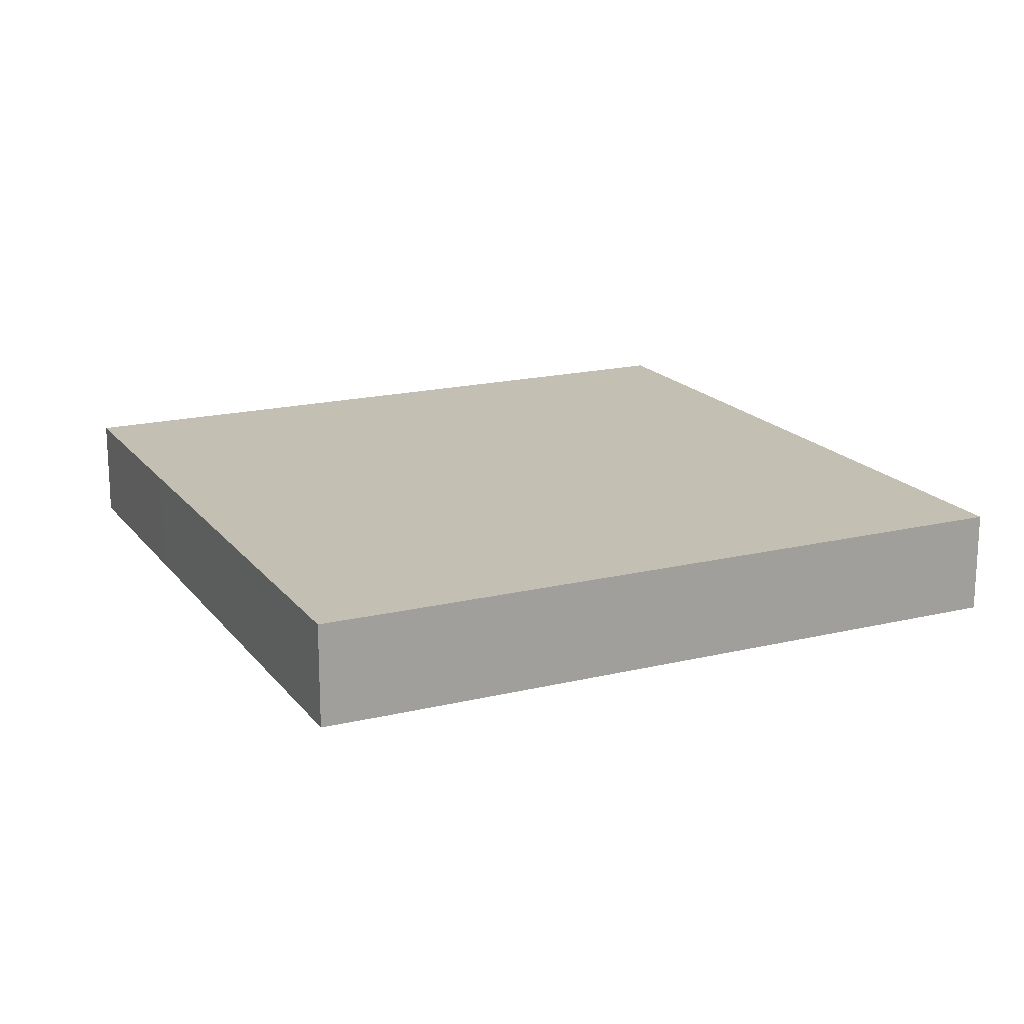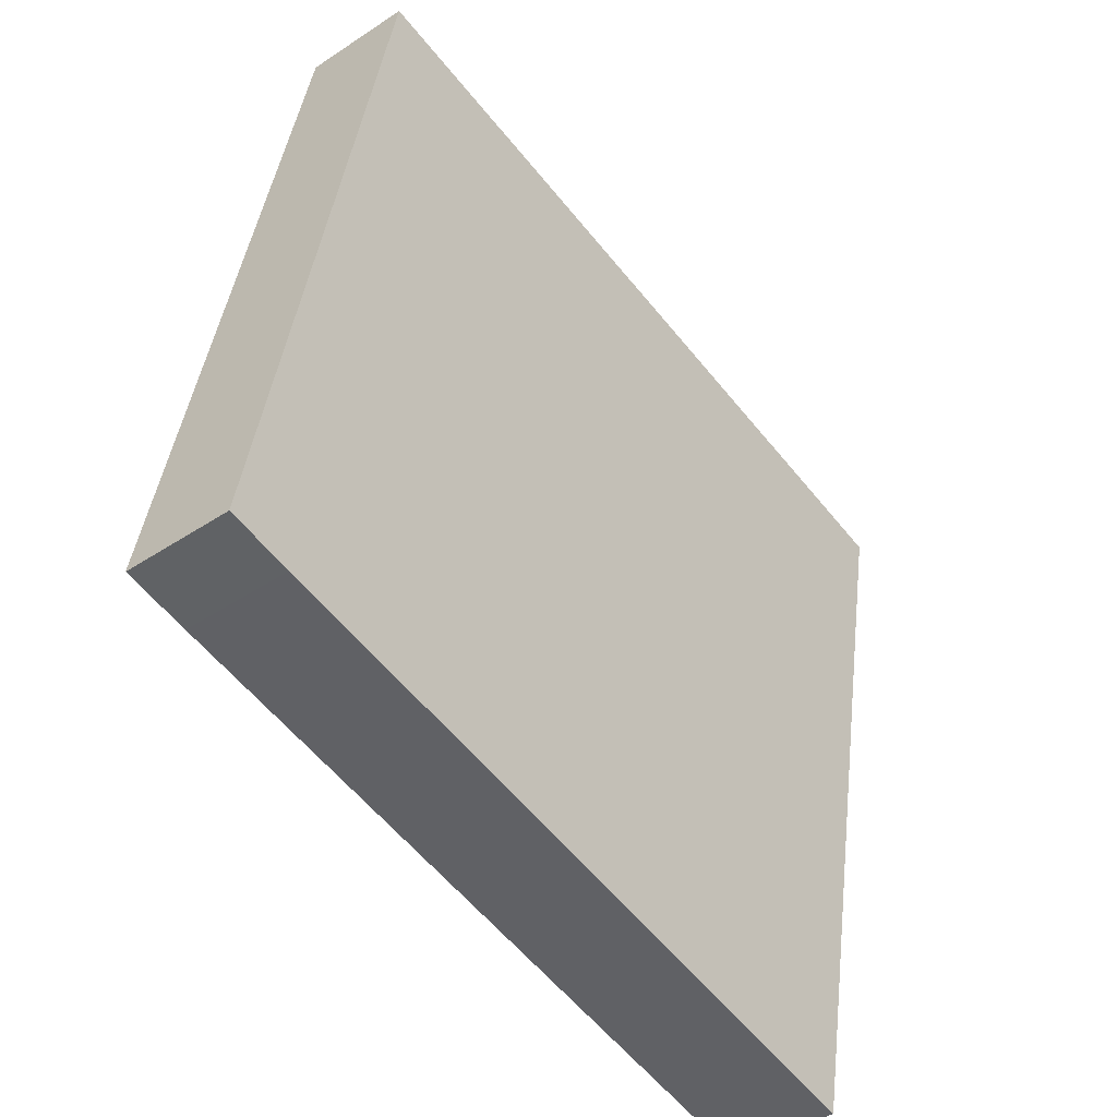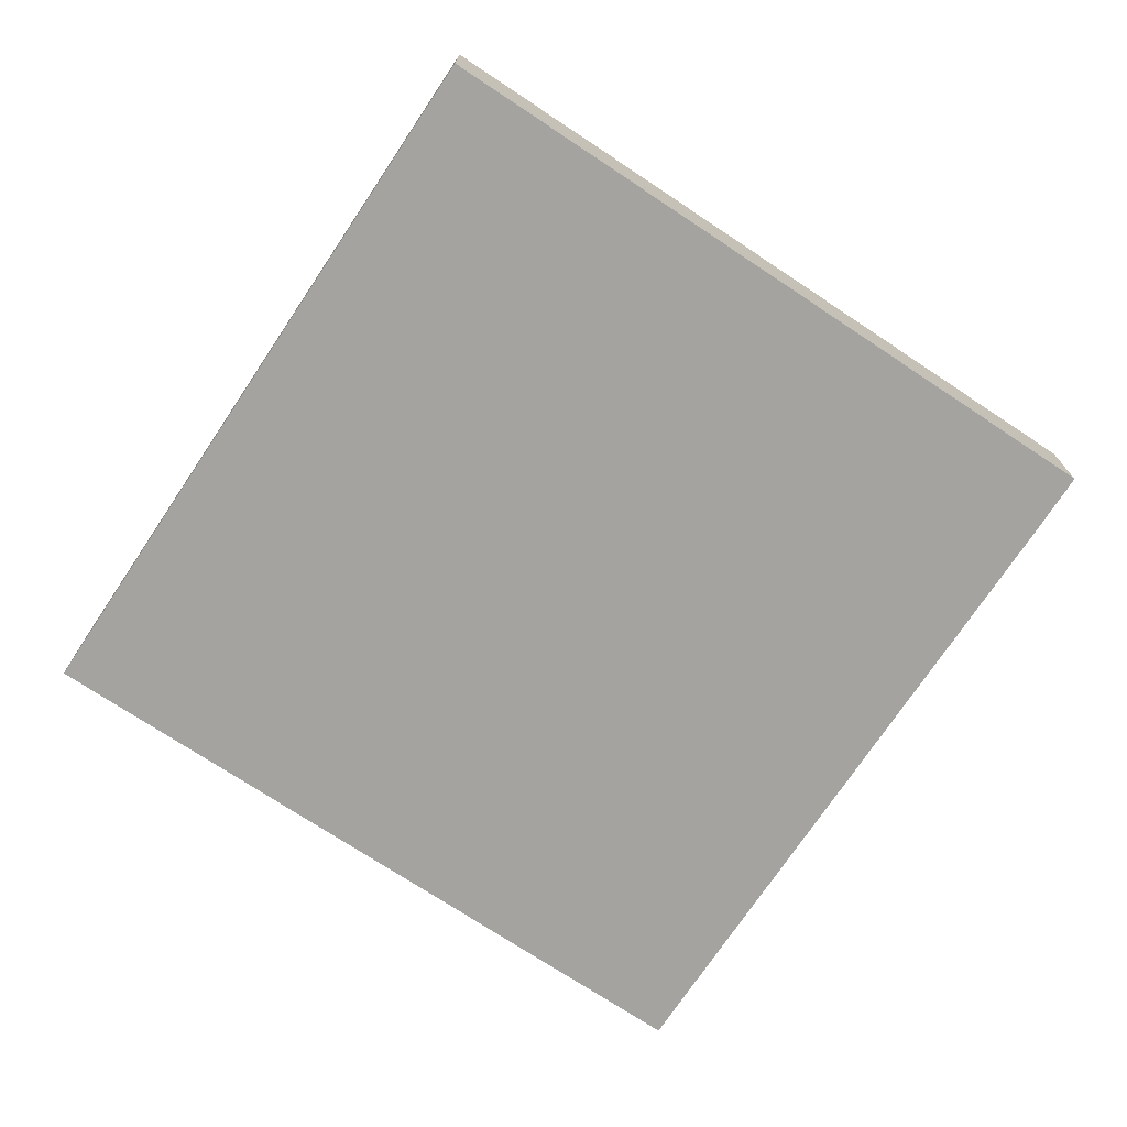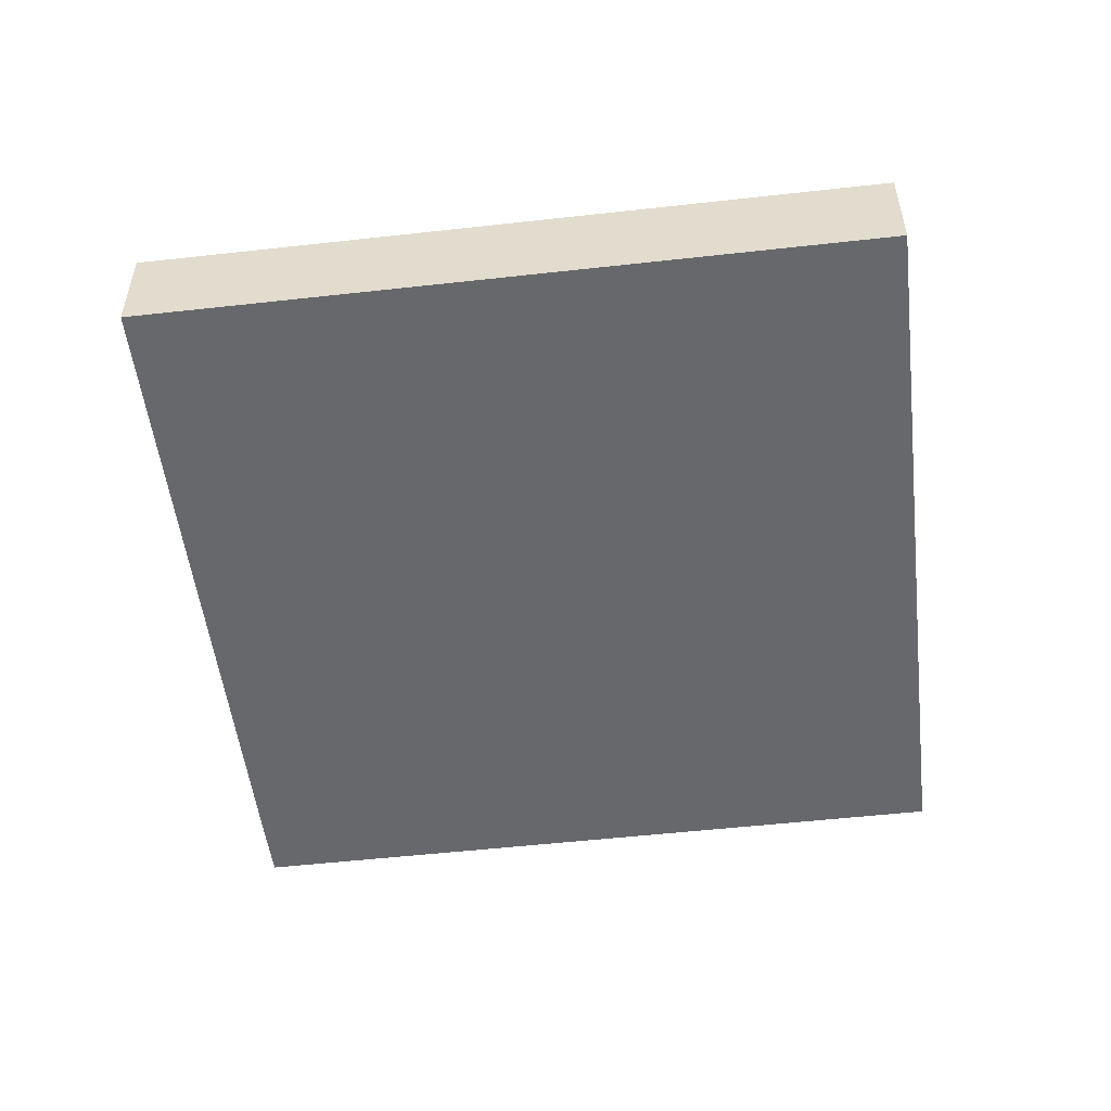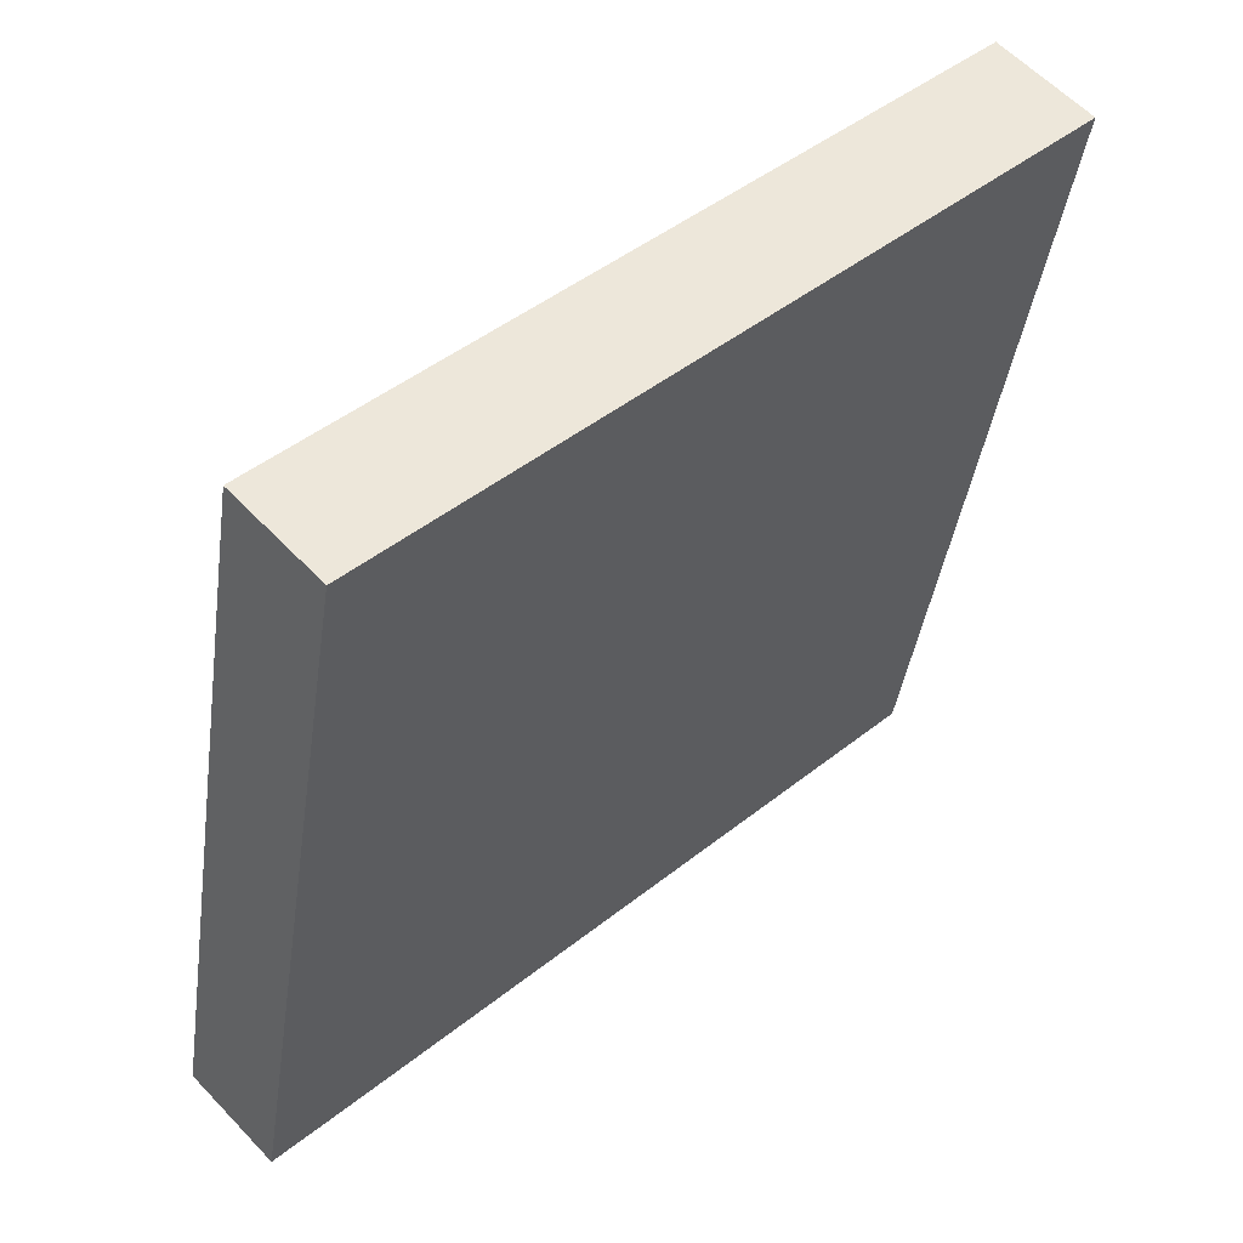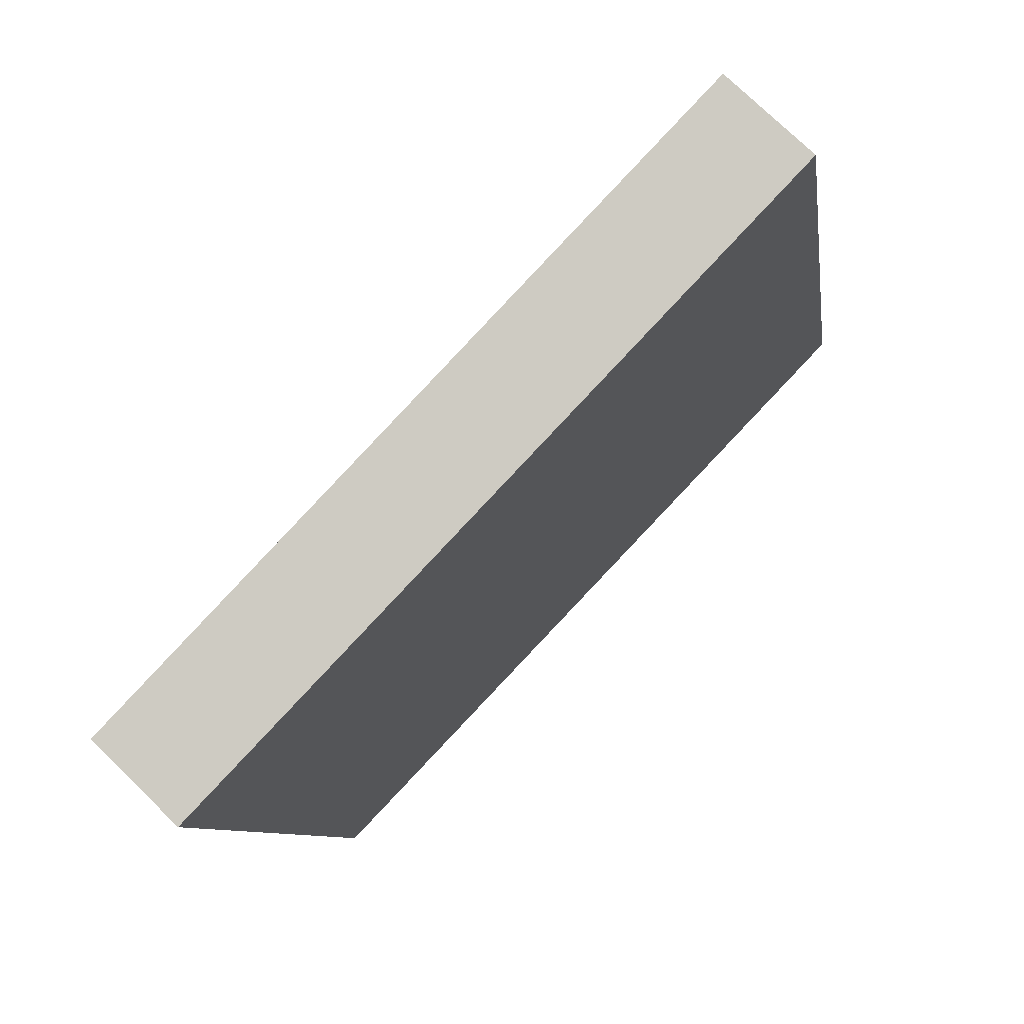
<metadata>
{"format":"obj","ext":"obj","renderer":"f3d","projection":"perspective","resolution":1024,"background":"white","views":[{"elev":17.8,"azim":144.0,"up":"+Y"},{"elev":-42.6,"azim":128.5,"up":"+Z"},{"elev":-72.9,"azim":45.8,"up":"+Y"},{"elev":-52.4,"azim":-93.7,"up":"+Y"},{"elev":58.5,"azim":137.2,"up":"+Z"},{"elev":74.3,"azim":-45.6,"up":"+Z"}]}
</metadata>
<code>
v  0 0.997 6.105e-17
v  1.963 0.997 -7.025
v  1.33 0.997 -7.144
v  7.858 0.997 -5.923
v  8.471 0.997 -5.802
v  7.135 0.997 1.316
v  7.555 0.997 -0.92
v  8.471 3.553e-16 -5.802
v  7.555 5.633e-17 -0.92
v  7.135 -8.058e-17 1.316
v  7.858 3.627e-16 -5.923
v  1.963 4.302e-16 -7.025
v  1.33 4.374e-16 -7.144
v  0 0 0
g defaultobject
f 1 2 3
f 2 1 4
f 4 1 5
f 5 1 6
f 5 6 7
f 7 8 5
f 8 7 9
f 9 7 6
f 9 6 10
f 8 4 5
f 4 8 11
f 4 11 2
f 2 11 12
f 2 12 3
f 3 12 13
f 13 1 3
f 1 13 14
f 14 6 1
f 6 14 10
f 12 14 13
f 14 12 10
f 10 12 11
f 10 11 8
f 10 8 9

</code>
